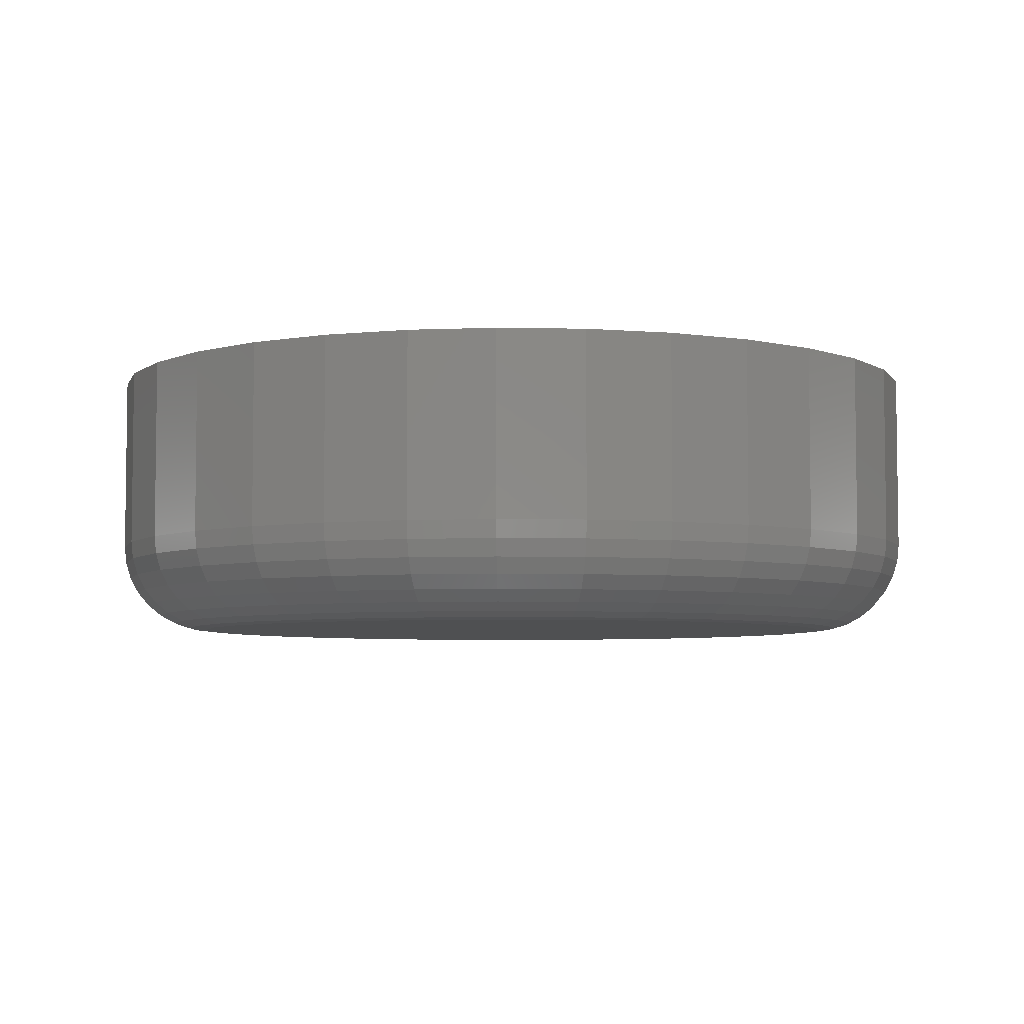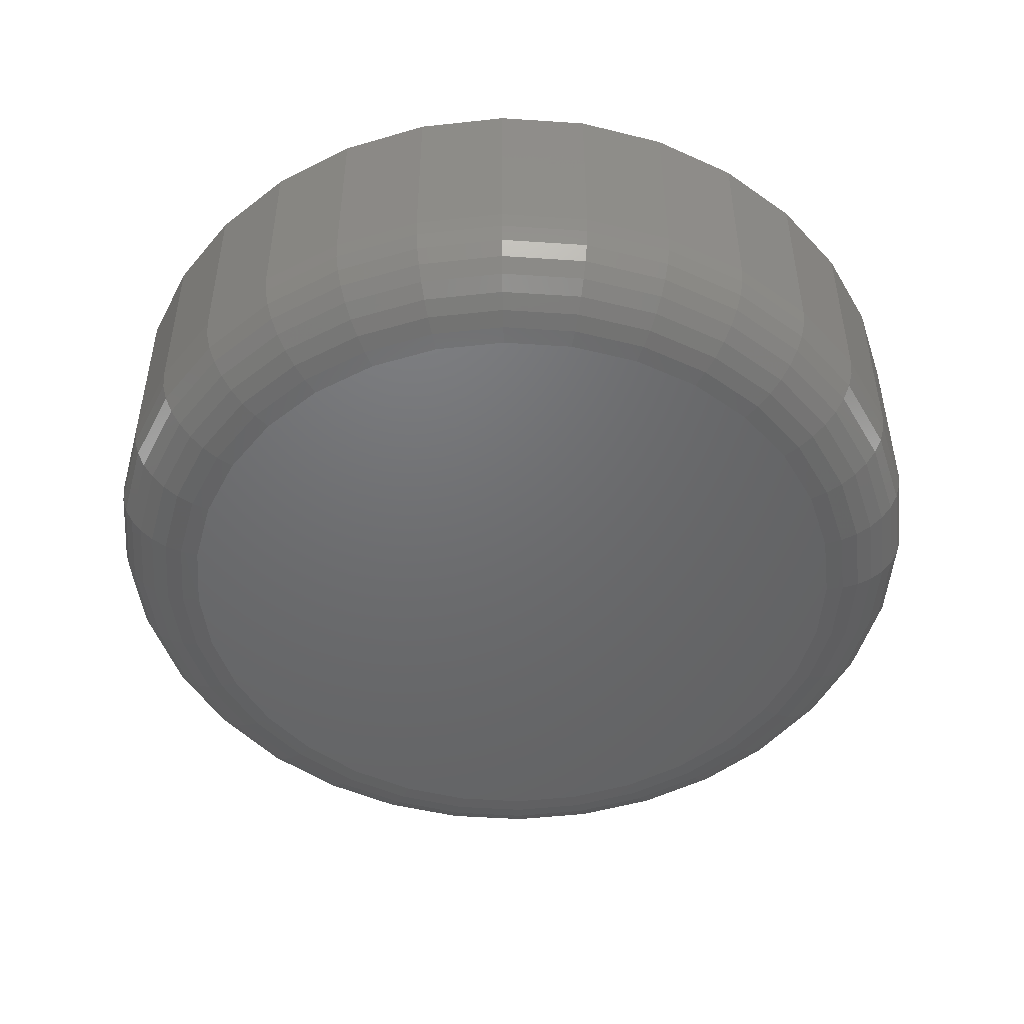
<metadata>
{"format":"stl","ext":"stl","renderer":"f3d","projection":"perspective","resolution":1024,"background":"white","views":[{"elev":-5.1,"azim":125.7,"up":"+Y"},{"elev":-48.5,"azim":-99.9,"up":"+Y"}]}
</metadata>
<code>
# stl→obj: 320 verts, 636 faces
v 0.7068 -0.02344 0.0551
v 0.701 -0.02344 0.05453
v 0.6955 -0.02344 0.05285
v 0.7126 -0.02344 0.05453
v 0.7182 -0.02344 0.05285
v 0.6904 -0.02344 0.05011
v 0.7233 -0.02344 0.05011
v 0.6859 -0.02344 0.04643
v 0.7278 -0.02344 0.04643
v 0.6822 -0.02344 0.04194
v 0.7314 -0.02344 0.04194
v 0.6795 -0.02344 0.03682
v 0.7342 -0.02344 0.03682
v 0.6778 -0.02344 0.03127
v 0.7359 -0.02344 0.03127
v 0.7359 -0.02344 0.01972
v 0.6795 -0.02344 0.01416
v 0.7342 -0.02344 0.01416
v 0.6822 -0.02344 0.009046
v 0.7314 -0.02344 0.009046
v 0.6859 -0.02344 0.004559
v 0.7278 -0.02344 0.004559
v 0.6904 -0.02344 0.0008775
v 0.7233 -0.02344 0.0008775
v 0.6955 -0.02344 -0.001858
v 0.7182 -0.02344 -0.001858
v 0.701 -0.02344 -0.003543
v 0.7068 -0.02344 -0.004112
v 0.7126 -0.02344 -0.003543
v 0.7364 -0.02344 0.02549
v 0.6772 -0.02344 0.02549
v 0.6778 -0.02344 0.01972
v 0.7442 1.769e-17 0.02549
v 0.7442 -0.01562 0.02549
v 0.7435 1.719e-17 0.01819
v 0.7435 -0.01562 0.01819
v 0.7414 1.664e-17 0.01117
v 0.7414 -0.01562 0.01117
v 0.7379 1.604e-17 0.004705
v 0.7379 -0.01562 0.004705
v 0.7333 1.543e-17 -0.0009649
v 0.7333 -0.01562 -0.0009649
v 0.7276 1.482e-17 -0.005618
v 0.7276 -0.01562 -0.005618
v 0.7211 1.425e-17 -0.009076
v 0.7211 -0.01562 -0.009076
v 0.7141 1.373e-17 -0.01121
v 0.7141 -0.01562 -0.01121
v 0.7068 1.328e-17 -0.01192
v 0.7068 -0.01562 -0.01192
v 0.6995 1.292e-17 -0.01121
v 0.6995 -0.01562 -0.01121
v 0.6925 1.266e-17 -0.009076
v 0.6925 -0.01562 -0.009076
v 0.686 1.252e-17 -0.005618
v 0.686 -0.01562 -0.005618
v 0.6804 1.249e-17 -0.0009649
v 0.6804 -0.01562 -0.0009649
v 0.6757 1.259e-17 0.004705
v 0.6757 -0.01562 0.004705
v 0.6723 1.28e-17 0.01117
v 0.6723 -0.01562 0.01117
v 0.6701 1.312e-17 0.01819
v 0.6701 -0.01562 0.01819
v 0.6694 1.354e-17 0.02549
v 0.6694 -0.01562 0.02549
v 0.6701 1.403e-17 0.03279
v 0.6701 -0.01562 0.03279
v 0.6723 1.459e-17 0.03981
v 0.6723 -0.01562 0.03981
v 0.6757 1.518e-17 0.04628
v 0.6757 -0.01562 0.04628
v 0.6804 1.58e-17 0.05195
v 0.6804 -0.01562 0.05195
v 0.686 1.64e-17 0.05661
v 0.686 -0.01562 0.05661
v 0.6925 1.698e-17 0.06006
v 0.6925 -0.01562 0.06006
v 0.6995 1.75e-17 0.06219
v 0.6995 -0.01562 0.06219
v 0.7068 1.795e-17 0.06291
v 0.7068 -0.01562 0.06291
v 0.7141 1.831e-17 0.06219
v 0.7141 -0.01562 0.06219
v 0.7211 1.857e-17 0.06006
v 0.7211 -0.01562 0.06006
v 0.7276 1.871e-17 0.05661
v 0.7276 -0.01562 0.05661
v 0.7333 1.873e-17 0.05195
v 0.7333 -0.01562 0.05195
v 0.7379 1.864e-17 0.04628
v 0.7379 -0.01562 0.04628
v 0.7414 1.843e-17 0.03981
v 0.7414 -0.01562 0.03981
v 0.7435 1.811e-17 0.03279
v 0.7435 -0.01562 0.03279
v 0.6757 -0.02329 0.02549
v 0.6763 -0.02329 0.03157
v 0.6742 -0.02284 0.02549
v 0.6749 -0.02284 0.03185
v 0.6729 -0.02212 0.02549
v 0.6735 -0.02212 0.03212
v 0.6717 -0.02115 0.02549
v 0.6724 -0.02115 0.03235
v 0.6707 -0.01997 0.02549
v 0.6714 -0.01997 0.03254
v 0.67 -0.01861 0.02549
v 0.6707 -0.01861 0.03268
v 0.6696 -0.01715 0.02549
v 0.6703 -0.01715 0.03276
v 0.7374 -0.02329 0.03157
v 0.738 -0.02329 0.02549
v 0.7388 -0.02284 0.03185
v 0.7394 -0.02284 0.02549
v 0.7401 -0.02212 0.03212
v 0.7408 -0.02212 0.02549
v 0.7413 -0.02115 0.03235
v 0.742 -0.02115 0.02549
v 0.7422 -0.01997 0.03254
v 0.7429 -0.01997 0.02549
v 0.7429 -0.01861 0.03268
v 0.7436 -0.01861 0.02549
v 0.7434 -0.01715 0.03276
v 0.7441 -0.01715 0.02549
v 0.7356 -0.02329 0.03741
v 0.7369 -0.02284 0.03797
v 0.7382 -0.02212 0.03848
v 0.7393 -0.02115 0.03894
v 0.7402 -0.01997 0.03931
v 0.7408 -0.01861 0.03959
v 0.7413 -0.01715 0.03976
v 0.7327 -0.02329 0.04279
v 0.7339 -0.02284 0.0436
v 0.7351 -0.02212 0.04435
v 0.736 -0.02115 0.04501
v 0.7368 -0.01997 0.04555
v 0.7374 -0.01861 0.04595
v 0.7378 -0.01715 0.0462
v 0.7288 -0.02329 0.04751
v 0.7299 -0.02284 0.04854
v 0.7308 -0.02212 0.0495
v 0.7317 -0.02115 0.05033
v 0.7324 -0.01997 0.05102
v 0.7329 -0.01861 0.05153
v 0.7332 -0.01715 0.05185
v 0.7241 -0.02329 0.05138
v 0.7249 -0.02284 0.0526
v 0.7257 -0.02212 0.05372
v 0.7263 -0.02115 0.0547
v 0.7269 -0.01997 0.05551
v 0.7273 -0.01861 0.05611
v 0.7275 -0.01715 0.05648
v 0.7187 -0.02329 0.05425
v 0.7193 -0.02284 0.05561
v 0.7198 -0.02212 0.05686
v 0.7203 -0.02115 0.05795
v 0.7206 -0.01997 0.05885
v 0.7209 -0.01861 0.05951
v 0.7211 -0.01715 0.05992
v 0.7129 -0.02329 0.05602
v 0.7132 -0.02284 0.05746
v 0.7134 -0.02212 0.05879
v 0.7137 -0.02115 0.05995
v 0.7139 -0.01997 0.0609
v 0.714 -0.01861 0.06161
v 0.7141 -0.01715 0.06204
v 0.7068 -0.02329 0.05662
v 0.7068 -0.02284 0.05809
v 0.7068 -0.02212 0.05944
v 0.7068 -0.02115 0.06062
v 0.7068 -0.01997 0.06159
v 0.7068 -0.01861 0.06232
v 0.7068 -0.01715 0.06276
v 0.7008 -0.02329 0.05602
v 0.7005 -0.02284 0.05746
v 0.7002 -0.02212 0.05879
v 0.7 -0.02115 0.05995
v 0.6998 -0.01997 0.0609
v 0.6996 -0.01861 0.06161
v 0.6996 -0.01715 0.06204
v 0.6949 -0.02329 0.05425
v 0.6944 -0.02284 0.05561
v 0.6938 -0.02212 0.05686
v 0.6934 -0.02115 0.05795
v 0.693 -0.01997 0.05885
v 0.6927 -0.01861 0.05951
v 0.6926 -0.01715 0.05992
v 0.6895 -0.02329 0.05138
v 0.6887 -0.02284 0.0526
v 0.688 -0.02212 0.05372
v 0.6873 -0.02115 0.0547
v 0.6868 -0.01997 0.05551
v 0.6864 -0.01861 0.05611
v 0.6861 -0.01715 0.05648
v 0.6848 -0.02329 0.04751
v 0.6838 -0.02284 0.04854
v 0.6828 -0.02212 0.0495
v 0.682 -0.02115 0.05033
v 0.6813 -0.01997 0.05102
v 0.6808 -0.01861 0.05153
v 0.6805 -0.01715 0.05185
v 0.6809 -0.02329 0.04279
v 0.6797 -0.02284 0.0436
v 0.6786 -0.02212 0.04435
v 0.6776 -0.02115 0.04501
v 0.6768 -0.01997 0.04555
v 0.6762 -0.01861 0.04595
v 0.6758 -0.01715 0.0462
v 0.6781 -0.02329 0.03741
v 0.6767 -0.02284 0.03797
v 0.6755 -0.02212 0.03848
v 0.6744 -0.02115 0.03894
v 0.6735 -0.01997 0.03931
v 0.6728 -0.01861 0.03959
v 0.6724 -0.01715 0.03976
v 0.7374 -0.02329 0.01942
v 0.7388 -0.02284 0.01913
v 0.7401 -0.02212 0.01887
v 0.7413 -0.02115 0.01864
v 0.7422 -0.01997 0.01845
v 0.7429 -0.01861 0.01831
v 0.7434 -0.01715 0.01822
v 0.6763 -0.02329 0.01942
v 0.6749 -0.02284 0.01913
v 0.6735 -0.02212 0.01887
v 0.6724 -0.02115 0.01864
v 0.6714 -0.01997 0.01845
v 0.6707 -0.01861 0.01831
v 0.6703 -0.01715 0.01822
v 0.6781 -0.02329 0.01358
v 0.6767 -0.02284 0.01302
v 0.6755 -0.02212 0.0125
v 0.6744 -0.02115 0.01205
v 0.6735 -0.01997 0.01168
v 0.6728 -0.01861 0.0114
v 0.6724 -0.01715 0.01123
v 0.6809 -0.02329 0.008199
v 0.6797 -0.02284 0.007385
v 0.6786 -0.02212 0.006634
v 0.6776 -0.02115 0.005976
v 0.6768 -0.01997 0.005437
v 0.6762 -0.01861 0.005036
v 0.6758 -0.01715 0.004789
v 0.6848 -0.02329 0.003482
v 0.6838 -0.02284 0.002445
v 0.6828 -0.02212 0.00149
v 0.682 -0.02115 0.0006531
v 0.6813 -0.01997 -3.393e-05
v 0.6808 -0.01861 -0.0005444
v 0.6805 -0.01715 -0.0008588
v 0.6895 -0.02329 -0.0003897
v 0.6887 -0.02284 -0.001608
v 0.688 -0.02212 -0.002731
v 0.6873 -0.02115 -0.003716
v 0.6868 -0.01997 -0.004524
v 0.6864 -0.01861 -0.005124
v 0.6861 -0.01715 -0.005493
v 0.6949 -0.02329 -0.003266
v 0.6944 -0.02284 -0.00462
v 0.6938 -0.02212 -0.005868
v 0.6934 -0.02115 -0.006962
v 0.693 -0.01997 -0.00786
v 0.6927 -0.01861 -0.008527
v 0.6926 -0.01715 -0.008937
v 0.7008 -0.02329 -0.005038
v 0.7005 -0.02284 -0.006475
v 0.7002 -0.02212 -0.0078
v 0.7 -0.02115 -0.008961
v 0.6998 -0.01997 -0.009914
v 0.6996 -0.01861 -0.01062
v 0.6996 -0.01715 -0.01106
v 0.7068 -0.02329 -0.005636
v 0.7068 -0.02284 -0.007102
v 0.7068 -0.02212 -0.008452
v 0.7068 -0.02115 -0.009636
v 0.7068 -0.01997 -0.01061
v 0.7068 -0.01861 -0.01133
v 0.7068 -0.01715 -0.01177
v 0.7129 -0.02329 -0.005038
v 0.7132 -0.02284 -0.006475
v 0.7134 -0.02212 -0.0078
v 0.7137 -0.02115 -0.008961
v 0.7139 -0.01997 -0.009914
v 0.714 -0.01861 -0.01062
v 0.7141 -0.01715 -0.01106
v 0.7187 -0.02329 -0.003266
v 0.7193 -0.02284 -0.00462
v 0.7198 -0.02212 -0.005868
v 0.7203 -0.02115 -0.006962
v 0.7206 -0.01997 -0.00786
v 0.7209 -0.01861 -0.008527
v 0.7211 -0.01715 -0.008937
v 0.7241 -0.02329 -0.0003897
v 0.7249 -0.02284 -0.001608
v 0.7257 -0.02212 -0.002731
v 0.7263 -0.02115 -0.003716
v 0.7269 -0.01997 -0.004524
v 0.7273 -0.01861 -0.005124
v 0.7275 -0.01715 -0.005493
v 0.7288 -0.02329 0.003482
v 0.7299 -0.02284 0.002445
v 0.7308 -0.02212 0.00149
v 0.7317 -0.02115 0.0006531
v 0.7324 -0.01997 -3.393e-05
v 0.7329 -0.01861 -0.0005444
v 0.7332 -0.01715 -0.0008588
v 0.7327 -0.02329 0.008199
v 0.7339 -0.02284 0.007385
v 0.7351 -0.02212 0.006634
v 0.736 -0.02115 0.005976
v 0.7368 -0.01997 0.005437
v 0.7374 -0.01861 0.005036
v 0.7378 -0.01715 0.004789
v 0.7356 -0.02329 0.01358
v 0.7369 -0.02284 0.01302
v 0.7382 -0.02212 0.0125
v 0.7393 -0.02115 0.01205
v 0.7402 -0.01997 0.01168
v 0.7408 -0.01861 0.0114
v 0.7413 -0.01715 0.01123
f 1 2 3
f 4 1 3
f 4 3 5
f 5 3 6
f 5 6 7
f 7 6 8
f 7 8 9
f 9 8 10
f 9 10 11
f 11 10 12
f 11 12 13
f 13 12 14
f 13 14 15
f 16 17 18
f 18 17 19
f 18 19 20
f 20 19 21
f 20 21 22
f 22 21 23
f 22 23 24
f 24 23 25
f 24 25 26
f 26 25 27
f 26 27 28
f 26 28 29
f 15 14 30
f 30 14 31
f 30 31 16
f 16 31 32
f 16 32 17
f 33 34 35
f 35 34 36
f 35 36 37
f 37 36 38
f 37 38 39
f 39 38 40
f 39 40 41
f 41 40 42
f 41 42 43
f 43 42 44
f 43 44 45
f 45 44 46
f 45 46 47
f 47 46 48
f 47 48 49
f 49 48 50
f 49 50 51
f 51 50 52
f 51 52 53
f 53 52 54
f 53 54 55
f 55 54 56
f 55 56 57
f 57 56 58
f 57 58 59
f 59 58 60
f 59 60 61
f 61 60 62
f 61 62 63
f 63 62 64
f 63 64 65
f 65 64 66
f 65 66 67
f 67 66 68
f 67 68 69
f 69 68 70
f 69 70 71
f 71 70 72
f 71 72 73
f 73 72 74
f 73 74 75
f 75 74 76
f 75 76 77
f 77 76 78
f 77 78 79
f 79 78 80
f 79 80 81
f 81 80 82
f 81 82 83
f 83 82 84
f 83 84 85
f 85 84 86
f 85 86 87
f 87 86 88
f 87 88 89
f 89 88 90
f 89 90 91
f 91 90 92
f 91 92 93
f 93 92 94
f 93 94 95
f 95 94 96
f 95 96 33
f 33 96 34
f 31 14 97
f 97 14 98
f 97 98 99
f 99 98 100
f 99 100 101
f 101 100 102
f 101 102 103
f 103 102 104
f 103 104 105
f 105 104 106
f 105 106 107
f 107 106 108
f 107 108 109
f 109 108 110
f 109 110 66
f 66 110 68
f 15 30 111
f 111 30 112
f 111 112 113
f 113 112 114
f 113 114 115
f 115 114 116
f 115 116 117
f 117 116 118
f 117 118 119
f 119 118 120
f 119 120 121
f 121 120 122
f 121 122 123
f 123 122 124
f 123 124 96
f 96 124 34
f 13 15 125
f 125 15 111
f 125 111 126
f 126 111 113
f 126 113 127
f 127 113 115
f 127 115 128
f 128 115 117
f 128 117 129
f 129 117 119
f 129 119 130
f 130 119 121
f 130 121 131
f 131 121 123
f 131 123 94
f 94 123 96
f 11 13 132
f 132 13 125
f 132 125 133
f 133 125 126
f 133 126 134
f 134 126 127
f 134 127 135
f 135 127 128
f 135 128 136
f 136 128 129
f 136 129 137
f 137 129 130
f 137 130 138
f 138 130 131
f 138 131 92
f 92 131 94
f 9 11 139
f 139 11 132
f 139 132 140
f 140 132 133
f 140 133 141
f 141 133 134
f 141 134 142
f 142 134 135
f 142 135 143
f 143 135 136
f 143 136 144
f 144 136 137
f 144 137 145
f 145 137 138
f 145 138 90
f 90 138 92
f 7 9 146
f 146 9 139
f 146 139 147
f 147 139 140
f 147 140 148
f 148 140 141
f 148 141 149
f 149 141 142
f 149 142 150
f 150 142 143
f 150 143 151
f 151 143 144
f 151 144 152
f 152 144 145
f 152 145 88
f 88 145 90
f 5 7 153
f 153 7 146
f 153 146 154
f 154 146 147
f 154 147 155
f 155 147 148
f 155 148 156
f 156 148 149
f 156 149 157
f 157 149 150
f 157 150 158
f 158 150 151
f 158 151 159
f 159 151 152
f 159 152 86
f 86 152 88
f 4 5 160
f 160 5 153
f 160 153 161
f 161 153 154
f 161 154 162
f 162 154 155
f 162 155 163
f 163 155 156
f 163 156 164
f 164 156 157
f 164 157 165
f 165 157 158
f 165 158 166
f 166 158 159
f 166 159 84
f 84 159 86
f 1 4 167
f 167 4 160
f 167 160 168
f 168 160 161
f 168 161 169
f 169 161 162
f 169 162 170
f 170 162 163
f 170 163 171
f 171 163 164
f 171 164 172
f 172 164 165
f 172 165 173
f 173 165 166
f 173 166 82
f 82 166 84
f 2 1 174
f 174 1 167
f 174 167 175
f 175 167 168
f 175 168 176
f 176 168 169
f 176 169 177
f 177 169 170
f 177 170 178
f 178 170 171
f 178 171 179
f 179 171 172
f 179 172 180
f 180 172 173
f 180 173 80
f 80 173 82
f 3 2 181
f 181 2 174
f 181 174 182
f 182 174 175
f 182 175 183
f 183 175 176
f 183 176 184
f 184 176 177
f 184 177 185
f 185 177 178
f 185 178 186
f 186 178 179
f 186 179 187
f 187 179 180
f 187 180 78
f 78 180 80
f 6 3 188
f 188 3 181
f 188 181 189
f 189 181 182
f 189 182 190
f 190 182 183
f 190 183 191
f 191 183 184
f 191 184 192
f 192 184 185
f 192 185 193
f 193 185 186
f 193 186 194
f 194 186 187
f 194 187 76
f 76 187 78
f 8 6 195
f 195 6 188
f 195 188 196
f 196 188 189
f 196 189 197
f 197 189 190
f 197 190 198
f 198 190 191
f 198 191 199
f 199 191 192
f 199 192 200
f 200 192 193
f 200 193 201
f 201 193 194
f 201 194 74
f 74 194 76
f 10 8 202
f 202 8 195
f 202 195 203
f 203 195 196
f 203 196 204
f 204 196 197
f 204 197 205
f 205 197 198
f 205 198 206
f 206 198 199
f 206 199 207
f 207 199 200
f 207 200 208
f 208 200 201
f 208 201 72
f 72 201 74
f 12 10 209
f 209 10 202
f 209 202 210
f 210 202 203
f 210 203 211
f 211 203 204
f 211 204 212
f 212 204 205
f 212 205 213
f 213 205 206
f 213 206 214
f 214 206 207
f 214 207 215
f 215 207 208
f 215 208 70
f 70 208 72
f 14 12 98
f 98 12 209
f 98 209 100
f 100 209 210
f 100 210 102
f 102 210 211
f 102 211 104
f 104 211 212
f 104 212 106
f 106 212 213
f 106 213 108
f 108 213 214
f 108 214 110
f 110 214 215
f 110 215 68
f 68 215 70
f 30 16 112
f 112 16 216
f 112 216 114
f 114 216 217
f 114 217 116
f 116 217 218
f 116 218 118
f 118 218 219
f 118 219 120
f 120 219 220
f 120 220 122
f 122 220 221
f 122 221 124
f 124 221 222
f 124 222 34
f 34 222 36
f 32 31 223
f 223 31 97
f 223 97 224
f 224 97 99
f 224 99 225
f 225 99 101
f 225 101 226
f 226 101 103
f 226 103 227
f 227 103 105
f 227 105 228
f 228 105 107
f 228 107 229
f 229 107 109
f 229 109 64
f 64 109 66
f 17 32 230
f 230 32 223
f 230 223 231
f 231 223 224
f 231 224 232
f 232 224 225
f 232 225 233
f 233 225 226
f 233 226 234
f 234 226 227
f 234 227 235
f 235 227 228
f 235 228 236
f 236 228 229
f 236 229 62
f 62 229 64
f 19 17 237
f 237 17 230
f 237 230 238
f 238 230 231
f 238 231 239
f 239 231 232
f 239 232 240
f 240 232 233
f 240 233 241
f 241 233 234
f 241 234 242
f 242 234 235
f 242 235 243
f 243 235 236
f 243 236 60
f 60 236 62
f 21 19 244
f 244 19 237
f 244 237 245
f 245 237 238
f 245 238 246
f 246 238 239
f 246 239 247
f 247 239 240
f 247 240 248
f 248 240 241
f 248 241 249
f 249 241 242
f 249 242 250
f 250 242 243
f 250 243 58
f 58 243 60
f 23 21 251
f 251 21 244
f 251 244 252
f 252 244 245
f 252 245 253
f 253 245 246
f 253 246 254
f 254 246 247
f 254 247 255
f 255 247 248
f 255 248 256
f 256 248 249
f 256 249 257
f 257 249 250
f 257 250 56
f 56 250 58
f 25 23 258
f 258 23 251
f 258 251 259
f 259 251 252
f 259 252 260
f 260 252 253
f 260 253 261
f 261 253 254
f 261 254 262
f 262 254 255
f 262 255 263
f 263 255 256
f 263 256 264
f 264 256 257
f 264 257 54
f 54 257 56
f 27 25 265
f 265 25 258
f 265 258 266
f 266 258 259
f 266 259 267
f 267 259 260
f 267 260 268
f 268 260 261
f 268 261 269
f 269 261 262
f 269 262 270
f 270 262 263
f 270 263 271
f 271 263 264
f 271 264 52
f 52 264 54
f 28 27 272
f 272 27 265
f 272 265 273
f 273 265 266
f 273 266 274
f 274 266 267
f 274 267 275
f 275 267 268
f 275 268 276
f 276 268 269
f 276 269 277
f 277 269 270
f 277 270 278
f 278 270 271
f 278 271 50
f 50 271 52
f 29 28 279
f 279 28 272
f 279 272 280
f 280 272 273
f 280 273 281
f 281 273 274
f 281 274 282
f 282 274 275
f 282 275 283
f 283 275 276
f 283 276 284
f 284 276 277
f 284 277 285
f 285 277 278
f 285 278 48
f 48 278 50
f 26 29 286
f 286 29 279
f 286 279 287
f 287 279 280
f 287 280 288
f 288 280 281
f 288 281 289
f 289 281 282
f 289 282 290
f 290 282 283
f 290 283 291
f 291 283 284
f 291 284 292
f 292 284 285
f 292 285 46
f 46 285 48
f 24 26 293
f 293 26 286
f 293 286 294
f 294 286 287
f 294 287 295
f 295 287 288
f 295 288 296
f 296 288 289
f 296 289 297
f 297 289 290
f 297 290 298
f 298 290 291
f 298 291 299
f 299 291 292
f 299 292 44
f 44 292 46
f 22 24 300
f 300 24 293
f 300 293 301
f 301 293 294
f 301 294 302
f 302 294 295
f 302 295 303
f 303 295 296
f 303 296 304
f 304 296 297
f 304 297 305
f 305 297 298
f 305 298 306
f 306 298 299
f 306 299 42
f 42 299 44
f 20 22 307
f 307 22 300
f 307 300 308
f 308 300 301
f 308 301 309
f 309 301 302
f 309 302 310
f 310 302 303
f 310 303 311
f 311 303 304
f 311 304 312
f 312 304 305
f 312 305 313
f 313 305 306
f 313 306 40
f 40 306 42
f 18 20 314
f 314 20 307
f 314 307 315
f 315 307 308
f 315 308 316
f 316 308 309
f 316 309 317
f 317 309 310
f 317 310 318
f 318 310 311
f 318 311 319
f 319 311 312
f 319 312 320
f 320 312 313
f 320 313 38
f 38 313 40
f 16 18 216
f 216 18 314
f 216 314 217
f 217 314 315
f 217 315 218
f 218 315 316
f 218 316 219
f 219 316 317
f 219 317 220
f 220 317 318
f 220 318 221
f 221 318 319
f 221 319 222
f 222 319 320
f 222 320 36
f 36 320 38
f 77 79 81
f 77 81 83
f 85 77 83
f 75 77 85
f 87 75 85
f 73 75 87
f 89 73 87
f 71 73 89
f 91 71 89
f 69 71 91
f 93 69 91
f 67 69 93
f 95 67 93
f 37 61 35
f 59 61 37
f 39 59 37
f 57 59 39
f 41 57 39
f 55 57 41
f 43 55 41
f 53 55 43
f 45 53 43
f 51 53 45
f 49 51 45
f 47 49 45
f 61 63 35
f 35 63 65
f 35 65 33
f 33 65 67
f 33 67 95

</code>
